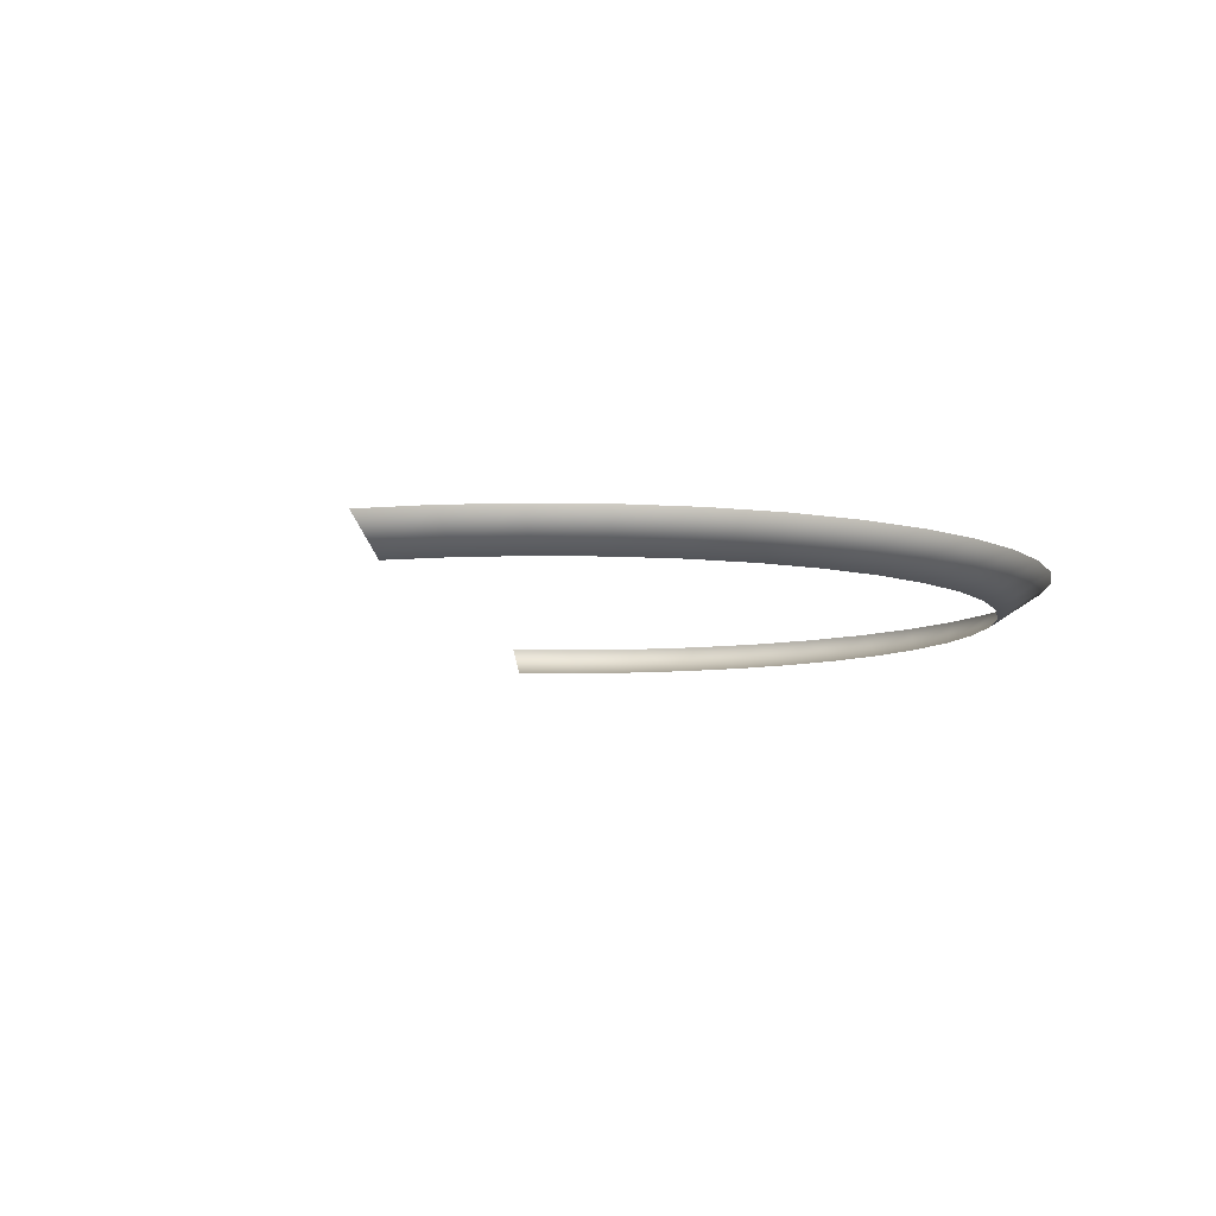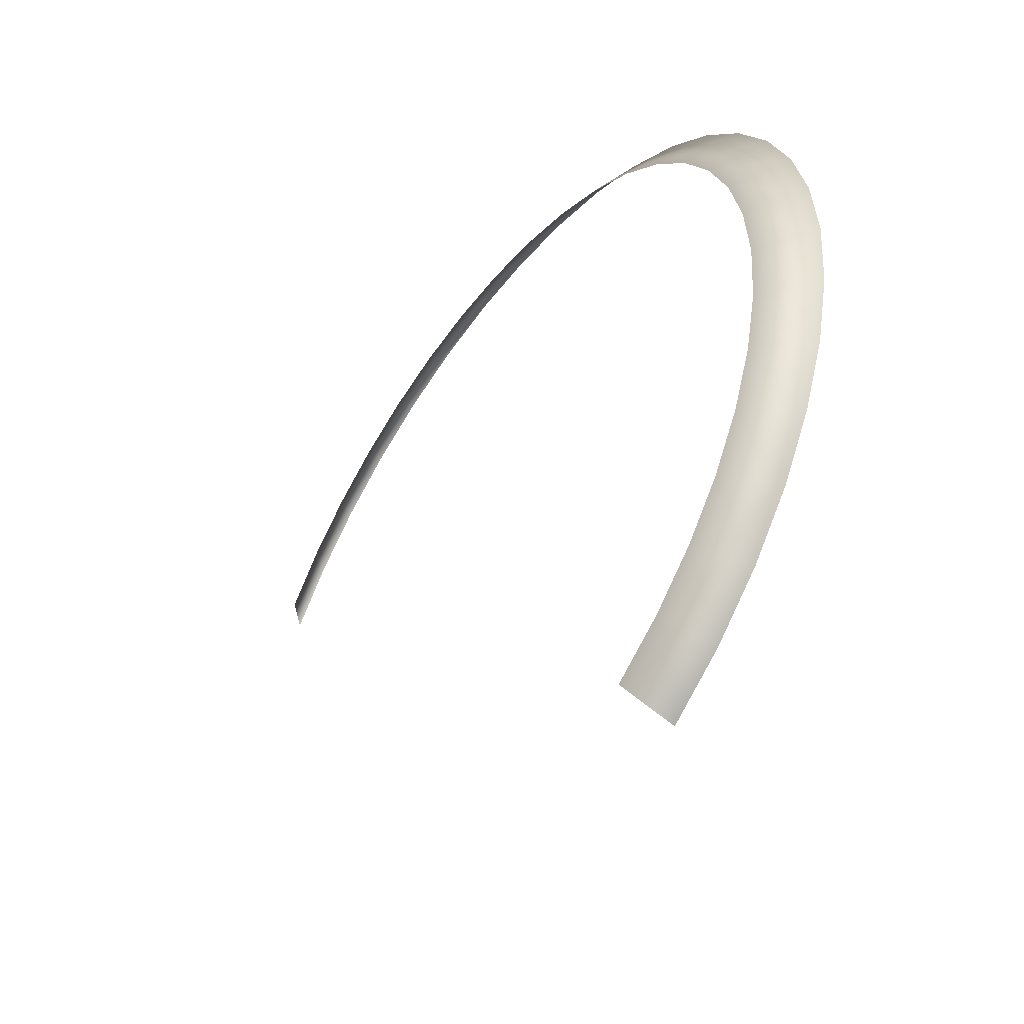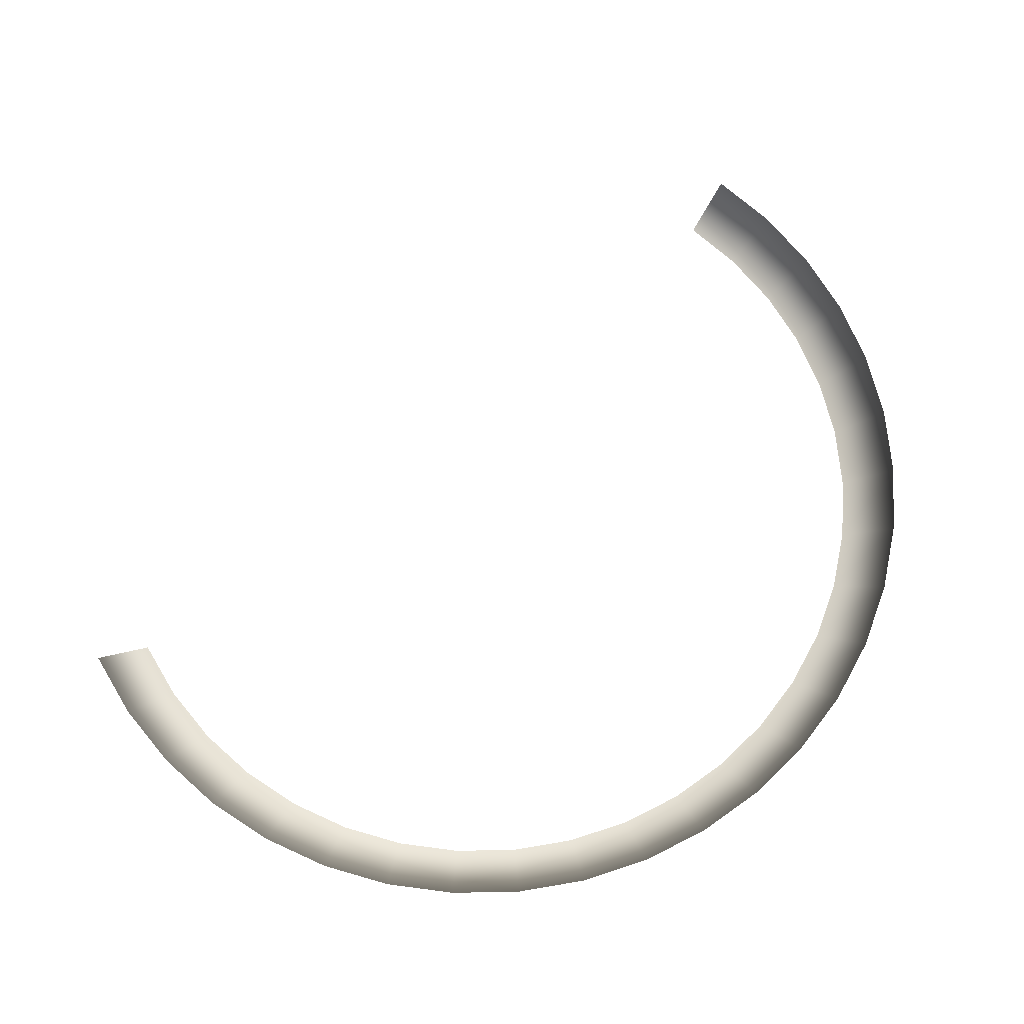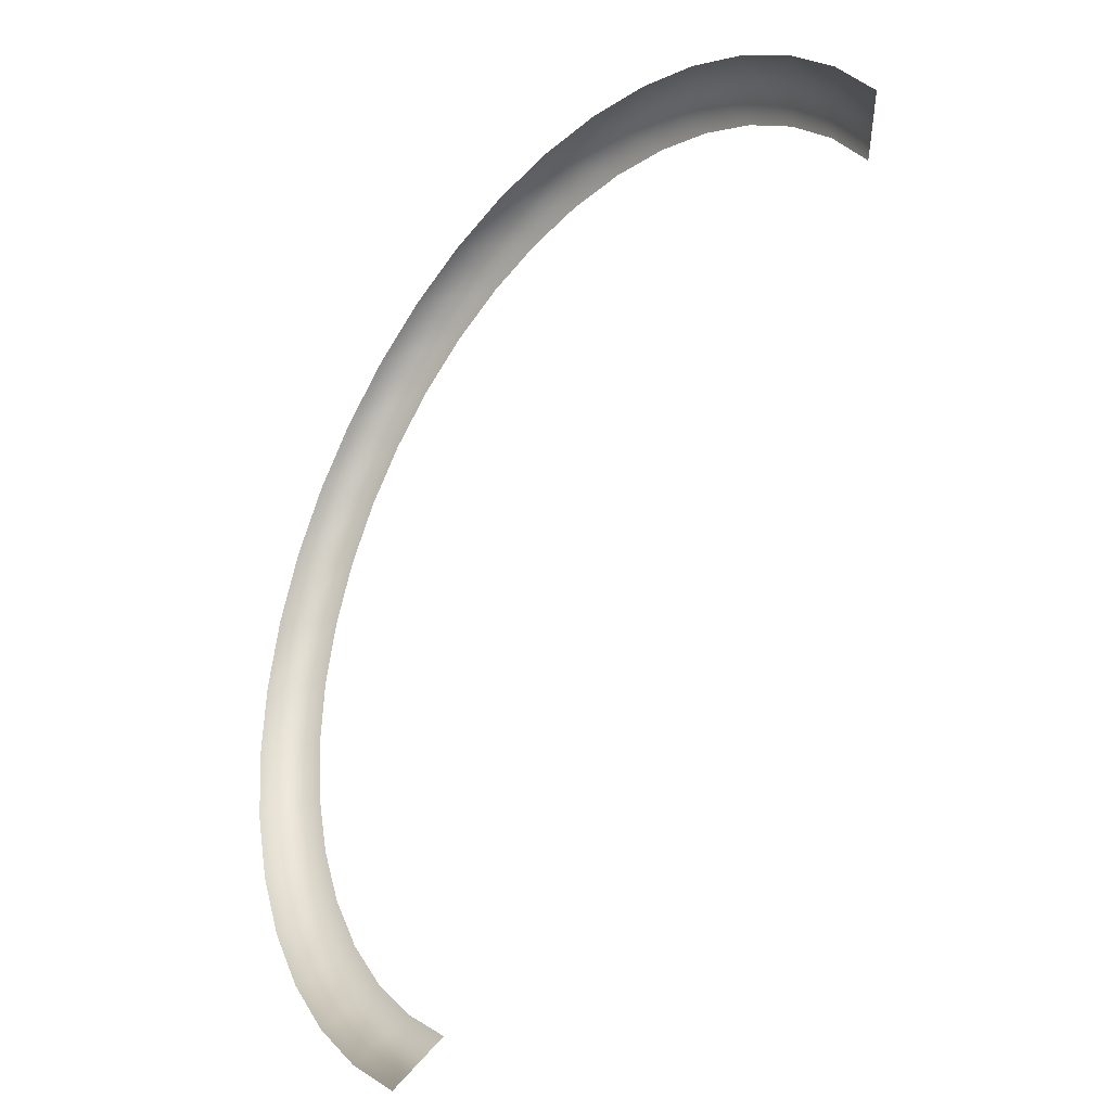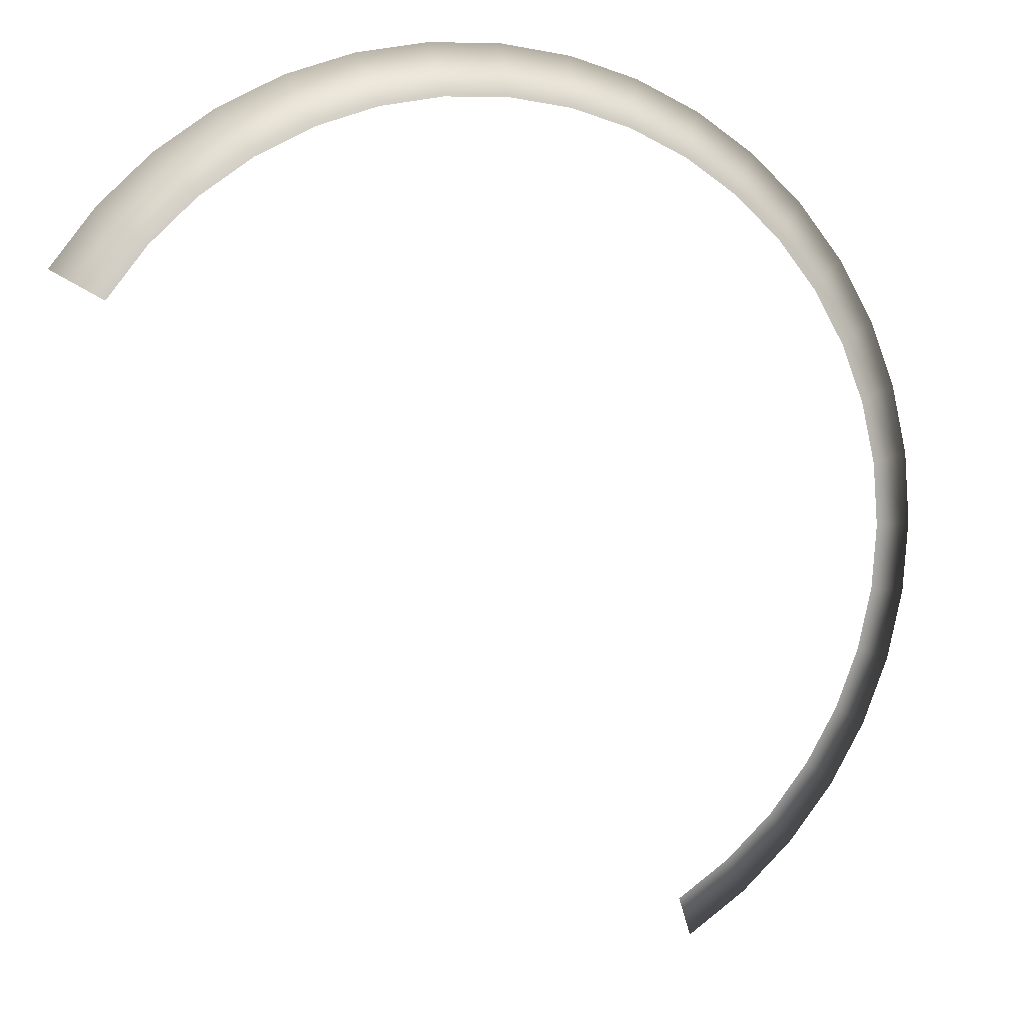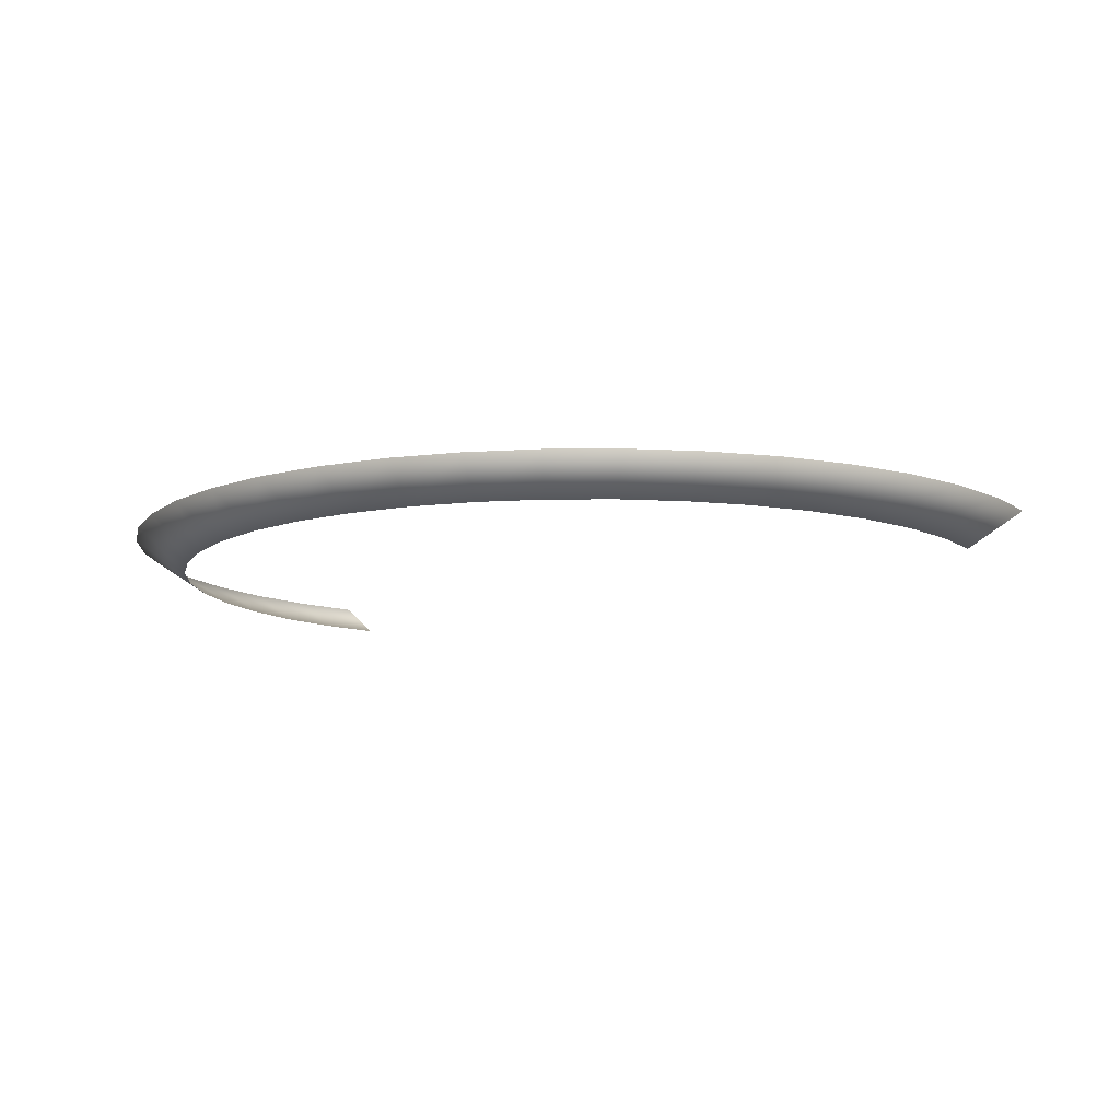
<metadata>
{"format":"obj","ext":"obj","renderer":"f3d","projection":"perspective","resolution":1024,"background":"white","views":[{"elev":-7.9,"azim":143.0,"up":"+Z"},{"elev":-50.2,"azim":-125.5,"up":"+Y"},{"elev":71.0,"azim":-172.5,"up":"+Z"},{"elev":-31.1,"azim":50.5,"up":"+Y"},{"elev":7.7,"azim":161.1,"up":"+Y"},{"elev":-10.7,"azim":-93.2,"up":"+Z"}]}
</metadata>
<code>
g Eff_Model_BladeTrail_01_05
v 0.3311 0.2289 -0.03211
v 0.3742 0.2551 -0.0003065
v 0.332 0.308 -0.0003065
v 0.2937 0.2758 -0.03211
v 0.2823 0.354 -0.0003065
v 0.2497 0.3166 -0.03211
v 0.2264 0.3922 -0.0003065
v 0.2001 0.3504 -0.03211
v 0.1654 0.4215 -0.0003065
v 0.146 0.3765 -0.03211
v 0.1008 0.4415 -0.0003065
v 0.08867 0.3941 -0.03211
v 0.03384 0.4516 -0.0003065
v 0.02933 0.4031 -0.03211
v -0.03384 0.4516 -0.0003065
v -0.03069 0.4031 -0.03211
v -0.1008 0.4415 -0.0003065
v -0.09004 0.3941 -0.03211
v -0.1654 0.4215 -0.0003065
v -0.1474 0.3765 -0.03211
v -0.2264 0.3922 -0.0003065
v -0.2015 0.3504 -0.03211
v -0.2823 0.354 -0.0003065
v -0.2511 0.3166 -0.03211
v -0.332 0.308 -0.0003065
v -0.2951 0.2758 -0.03211
v -0.3742 0.2551 -0.0003065
v -0.3325 0.2289 -0.03211
v -0.408 0.1965 -0.0003065
v -0.3625 0.1769 -0.03211
v -0.4327 0.1335 -0.0003065
v -0.3844 0.121 -0.03211
v -0.4478 0.06749 -0.0003065
v -0.3978 0.0625 -0.03211
v -0.4528 3.549e-07 -0.0003065
v -0.4022 0.002647 -0.03211
v -0.4478 -0.06749 -0.0003065
v -0.3978 -0.0572 -0.03211
v -0.4327 -0.1335 -0.0003065
v -0.3844 -0.1157 -0.03211
v -0.408 -0.1965 -0.0003065
v -0.3625 -0.1716 -0.03211
v -0.3742 -0.2551 -0.0003065
v -0.3325 -0.2236 -0.03211
v -0.332 -0.308 -0.0003065
v -0.2951 -0.2705 -0.03211
v -0.2823 -0.354 -0.0003065
v -0.2511 -0.3113 -0.03211
v -0.2264 -0.3922 -0.0003065
v -0.2015 -0.3451 -0.03211
g Eff_Model_BladeTrail_01_05_0
f 3 2 1
f 4 3 1
f 5 3 4
f 6 5 4
f 7 5 6
f 8 7 6
f 9 7 8
f 10 9 8
f 11 9 10
f 12 11 10
f 13 11 12
f 14 13 12
f 15 13 14
f 16 15 14
f 17 15 16
f 18 17 16
f 19 17 18
f 20 19 18
f 21 19 20
f 22 21 20
f 23 21 22
f 24 23 22
f 25 23 24
f 26 25 24
f 27 25 26
f 28 27 26
f 29 27 28
f 30 29 28
f 31 29 30
f 32 31 30
f 33 31 32
f 34 33 32
f 35 33 34
f 36 35 34
f 37 35 36
f 38 37 36
f 39 37 38
f 40 39 38
f 41 39 40
f 42 41 40
f 43 41 42
f 44 43 42
f 45 43 44
f 46 45 44
f 47 45 46
f 48 47 46
f 49 47 48
f 50 49 48

</code>
